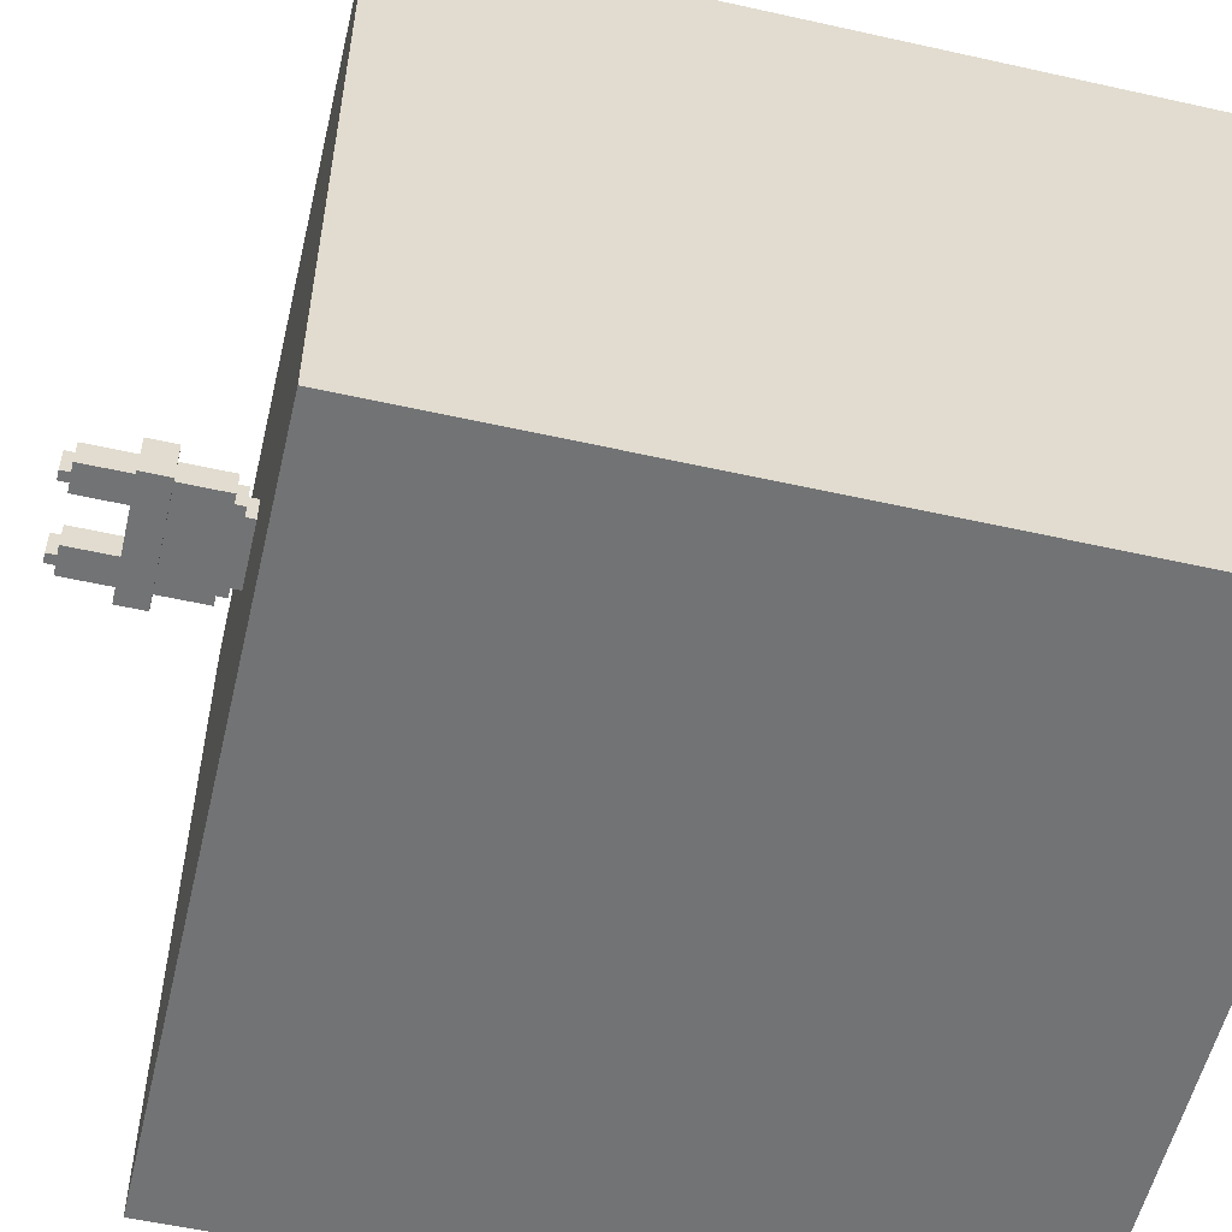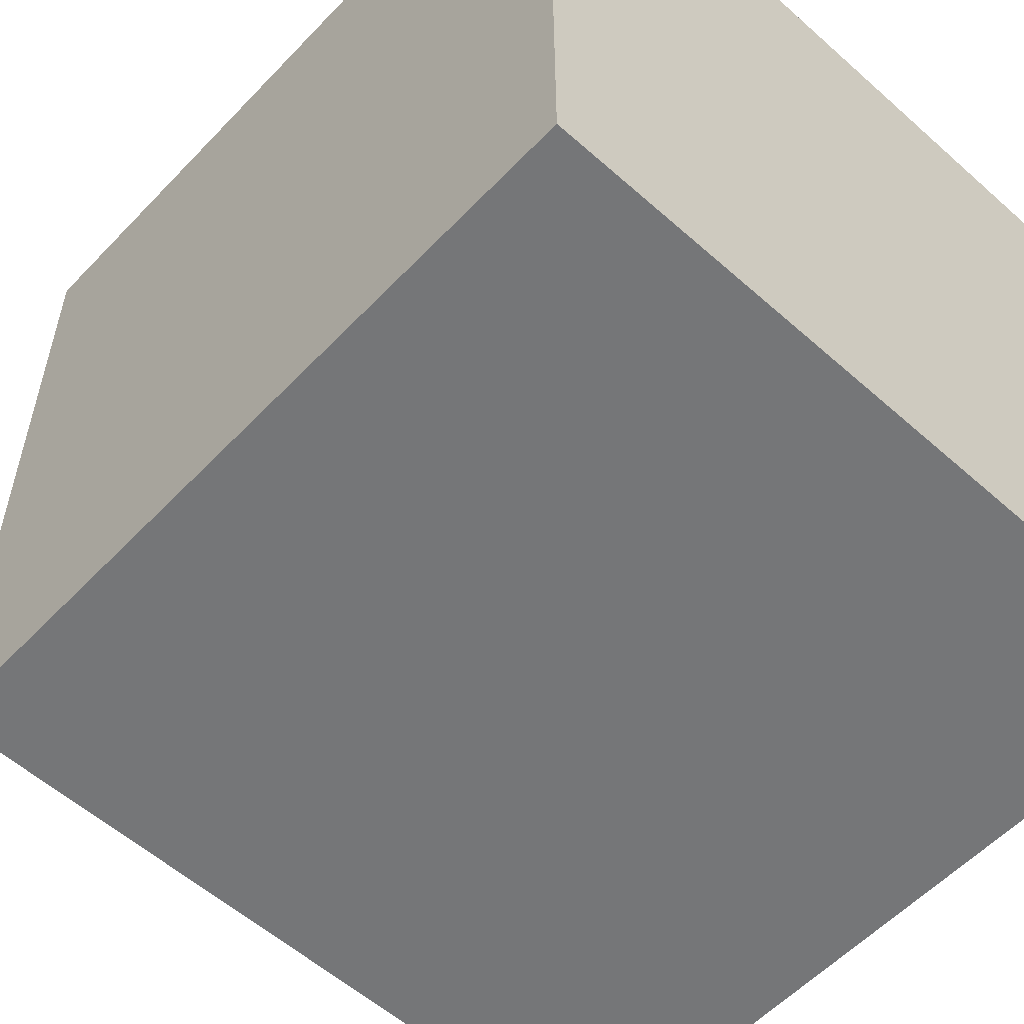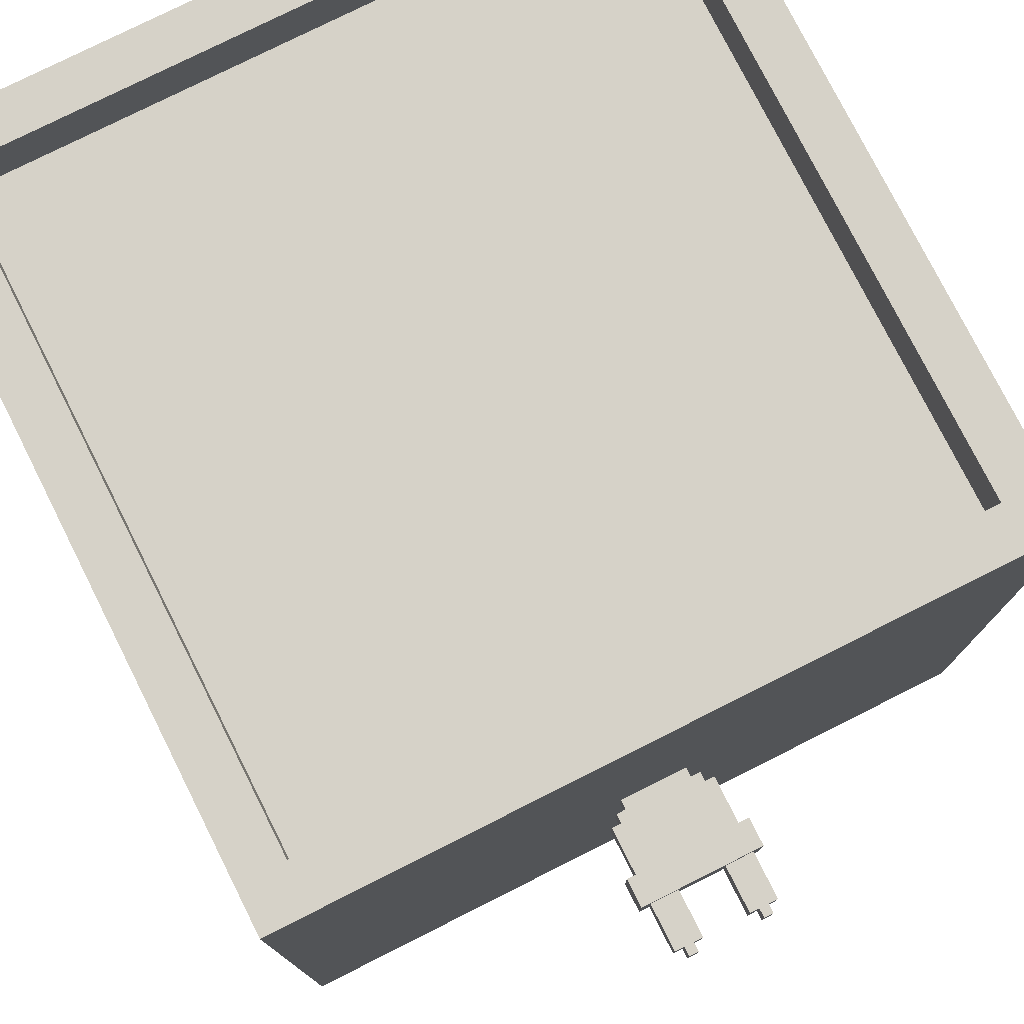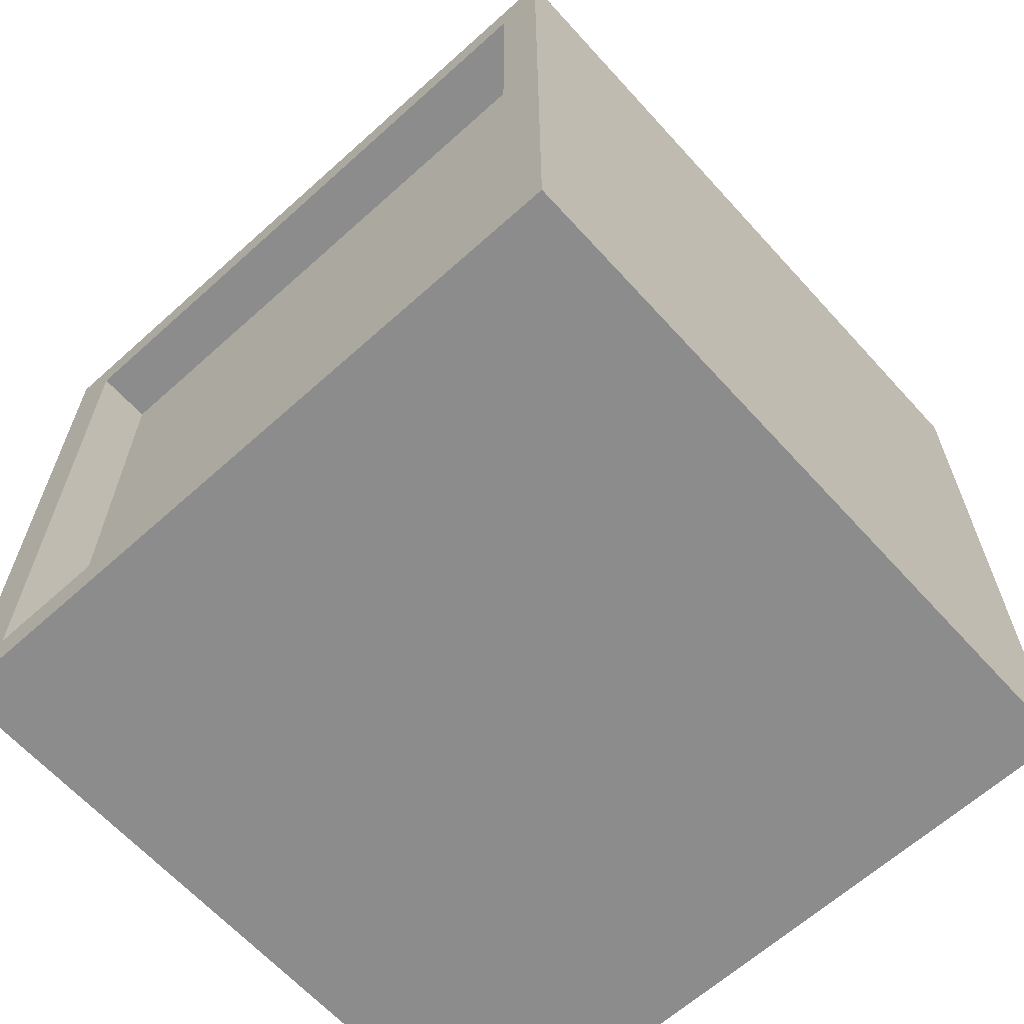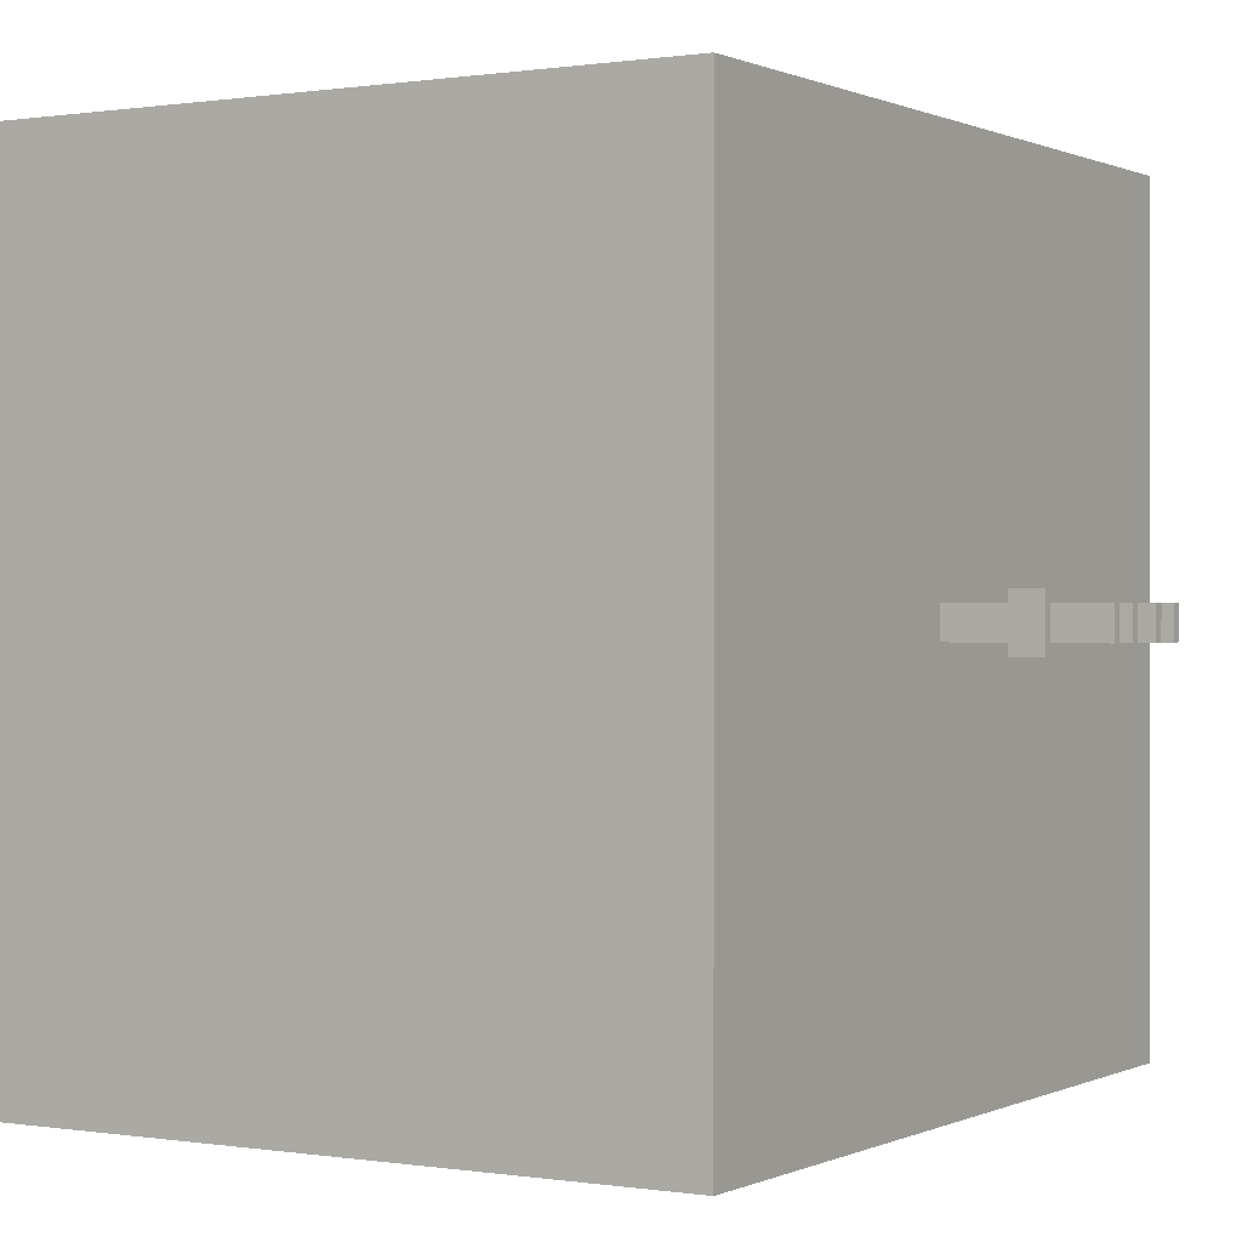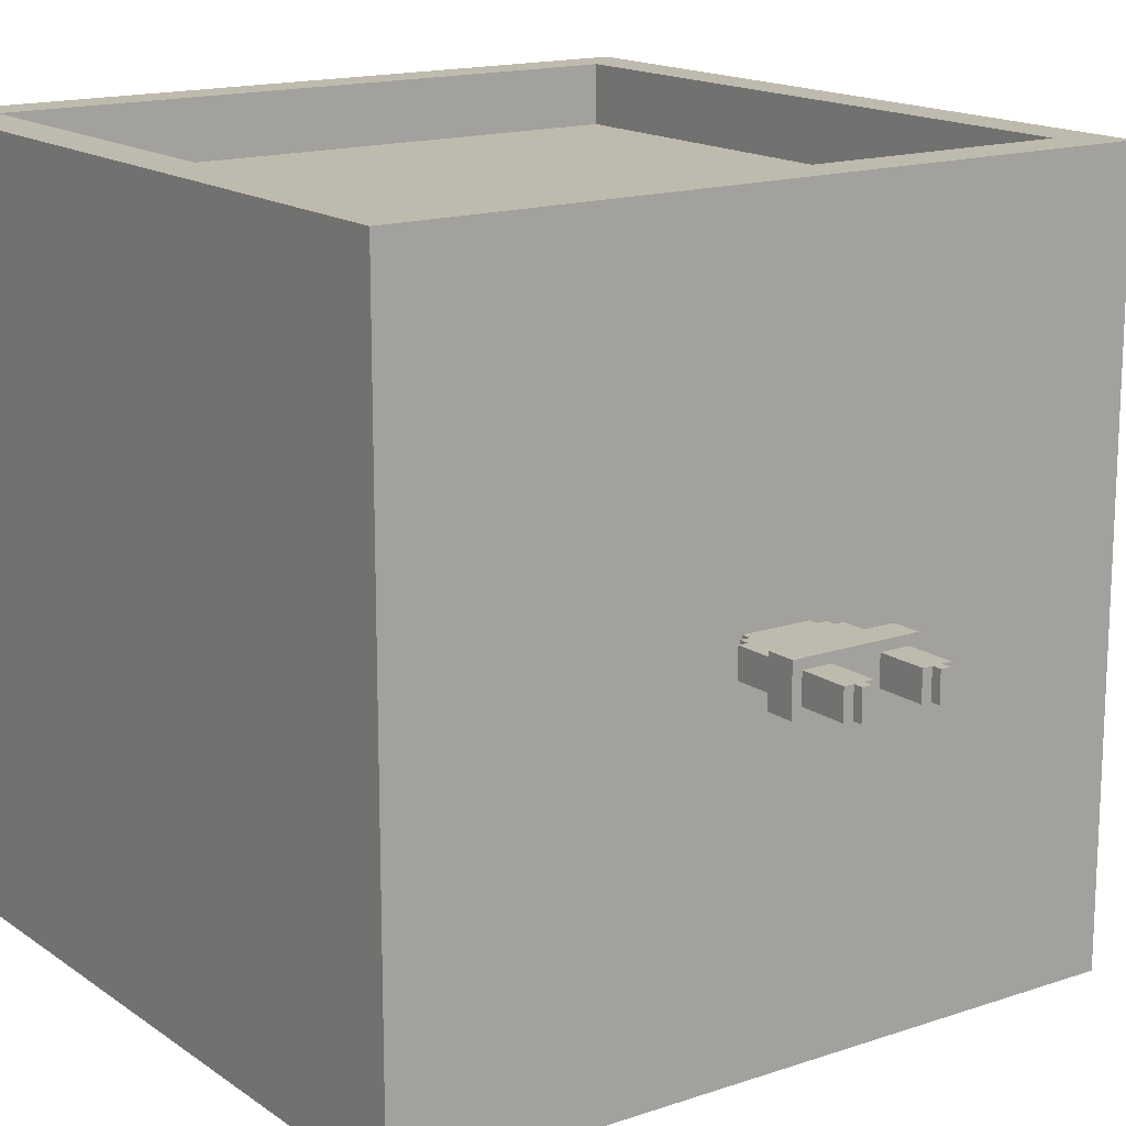
<metadata>
{"format":"obj","ext":"obj","renderer":"f3d","projection":"perspective","resolution":1024,"background":"white","views":[{"elev":-55.8,"azim":-103.2,"up":"+Z"},{"elev":-56.8,"azim":-42.8,"up":"+Z"},{"elev":77.5,"azim":153.3,"up":"+Z"},{"elev":-64.2,"azim":42.2,"up":"+Y"},{"elev":0.3,"azim":121.0,"up":"+Z"},{"elev":15.8,"azim":144.8,"up":"+Z"}]}
</metadata>
<code>
v 0.1437 1.048 0.03942
v -0.1437 1.048 0.03942
v -0.1437 1.048 -0.03883
v 0.1437 1.048 -0.03883
v -0.1176 1.048 -0.03883
v -0.1176 1.022 -0.03883
v -0.1176 1.022 0.03942
v -0.1176 1.048 0.03942
v 0.1176 1.048 -0.03883
v 0.1176 1.022 -0.03883
v 0.1176 1.022 0.03942
v 0.1176 1.048 0.03942
v -0.09142 1.048 -0.03883
v -0.09142 1.022 -0.03883
v -0.09142 0.9954 -0.03883
v -0.09142 0.9954 0.03942
v -0.09142 1.022 0.03942
v -0.09142 1.048 0.03942
v 0.09144 1.048 -0.03883
v 0.09144 1.022 -0.03883
v 0.09144 0.9954 -0.03883
v 0.09144 0.9954 0.03942
v 0.09144 1.022 0.03942
v 0.09144 1.048 0.03942
v -0.1699 1.257 0.03942
v -0.1699 1.257 -0.03883
v -0.1437 1.257 -0.03883
v -0.1176 1.257 -0.03883
v -0.09142 1.257 -0.03883
v 0.09144 1.257 -0.03883
v 0.1176 1.257 -0.03883
v 0.1437 1.257 -0.03883
v 0.1699 1.257 -0.03883
v 0.1699 1.257 0.03942
v 0.1437 1.257 0.03942
v 0.1176 1.257 0.03942
v 0.09144 1.257 0.03942
v -0.09142 1.257 0.03942
v -0.1176 1.257 0.03942
v -0.1437 1.257 0.03942
v -0.1699 1.179 0.03942
v -0.1699 1.179 -0.03883
v -0.1437 1.179 -0.03883
v -0.1176 1.179 -0.03883
v -0.09142 1.179 -0.03883
v 0.09144 1.179 -0.03883
v 0.1176 1.179 -0.03883
v 0.1437 1.179 -0.03883
v 0.1699 1.179 -0.03883
v 0.1699 1.179 0.03942
v 0.1437 1.179 0.03942
v 0.1176 1.179 0.03942
v 0.09144 1.179 0.03942
v -0.09142 1.179 0.03942
v -0.1176 1.179 0.03942
v -0.1437 1.179 0.03942
v -0.06529 1.257 0.03942
v -0.06529 1.179 0.03942
v -0.06529 1.048 0.03942
v -0.06529 1.022 0.03942
v -0.06529 0.9954 0.03942
v -0.06529 0.9954 -0.03883
v -0.06529 1.022 -0.03883
v -0.06529 1.048 -0.03883
v -0.06529 1.179 -0.03883
v -0.06529 1.257 -0.03883
v 0.06526 1.257 0.03942
v 0.06526 1.179 0.03942
v 0.06526 1.048 0.03942
v 0.06526 1.022 0.03942
v 0.06526 0.9954 0.03942
v 0.06526 0.9954 -0.03883
v 0.06526 1.022 -0.03883
v 0.06526 1.048 -0.03883
v 0.06526 1.179 -0.03883
v 0.06526 1.257 -0.03883
v 0.09144 1.388 -0.03883
v 0.1176 1.388 -0.03883
v 0.09144 1.388 0.03942
v 0.1176 1.388 0.03942
v 0.06526 1.388 -0.03883
v 0.06526 1.388 0.03942
v -0.1176 1.388 -0.03883
v -0.09142 1.388 -0.03883
v -0.1176 1.388 0.03942
v -0.09142 1.388 0.03942
v -0.06529 1.388 -0.03883
v -0.06529 1.388 0.03942
v -0.1699 1.179 -0.06547
v -0.1437 1.179 -0.06547
v -0.1699 1.257 -0.06547
v -0.1437 1.257 -0.06547
v -0.1176 1.179 -0.06547
v -0.1176 1.257 -0.06547
v -0.09142 1.179 -0.06547
v -0.09142 1.257 -0.06547
v 0.06526 1.179 -0.06547
v 0.09144 1.179 -0.06547
v 0.06526 1.257 -0.06547
v 0.09144 1.257 -0.06547
v 0.1176 1.179 -0.06547
v 0.1176 1.257 -0.06547
v 0.1437 1.179 -0.06547
v 0.1437 1.257 -0.06547
v 0.1699 1.179 -0.06547
v 0.1699 1.257 -0.06547
v -0.06529 1.179 -0.06547
v -0.06529 1.257 -0.06547
v 0.1699 1.257 0.06547
v 0.1437 1.257 0.06547
v 0.1437 1.179 0.06547
v 0.1699 1.179 0.06547
v 0.1176 1.179 0.06547
v 0.1176 1.257 0.06547
v 0.09144 1.179 0.06547
v 0.09144 1.257 0.06547
v 0.06526 1.257 0.06547
v 0.06526 1.179 0.06547
v -0.1176 1.179 0.06547
v -0.1176 1.257 0.06547
v -0.09142 1.179 0.06547
v -0.09142 1.257 0.06547
v -0.1437 1.179 0.06547
v -0.1437 1.257 0.06547
v -0.1699 1.257 0.06547
v -0.1699 1.179 0.06547
v -0.06529 1.257 0.06547
v -0.06529 1.179 0.06547
v 0.1437 1.388 -0.03883
v 0.1437 1.388 0.03942
v -0.1437 1.388 -0.03883
v -0.1437 1.388 0.03942
v 0.09144 1.414 -0.03883
v 0.1176 1.414 -0.03883
v 0.09144 1.414 0.03942
v 0.1176 1.414 0.03942
v -0.1176 1.414 -0.03883
v -0.09142 1.414 -0.03883
v -0.1176 1.414 0.03942
v -0.09142 1.414 0.03942
v -0.9961 -0.9961 0.9961
v 0.9961 -0.9961 0.9961
v -0.9961 0.9961 0.9961
v 0.9961 0.9961 0.9961
v -0.9961 0.9961 -0.9961
v 0.9961 0.9961 -0.9961
v -0.9961 -0.9961 -0.9961
v 0.9961 -0.9961 -0.9961
v -0.9961 0.8715 0.9961
v -0.9961 0.8715 -0.9961
v 0.9961 0.8715 -0.9961
v 0.9961 0.8715 0.9961
v -0.9961 -0.8715 0.9961
v -0.9961 -0.8715 -0.9961
v 0.9961 -0.8715 -0.9961
v 0.9961 -0.8715 0.9961
v 0.8716 -0.9961 0.9961
v 0.8716 -0.8715 0.9961
v 0.8716 0.8715 0.9961
v 0.8716 0.9961 0.9961
v 0.8716 0.9961 -0.9961
v 0.8716 0.8715 -0.9961
v 0.8716 -0.8715 -0.9961
v 0.8716 -0.9961 -0.9961
v -0.8716 -0.9961 0.9961
v -0.8716 -0.8715 0.9961
v -0.8716 0.8715 0.9961
v -0.8716 0.9961 0.9961
v -0.8716 0.9961 -0.9961
v -0.8716 0.8715 -0.9961
v -0.8716 -0.8715 -0.9961
v -0.8716 -0.9961 -0.9961
v 0.8716 0.8715 0.8354
v -0.8716 0.8715 0.8354
v -0.8716 -0.8715 0.8354
v 0.8716 -0.8715 0.8354
f 2 8 55 56
f 5 3 43 44
f 13 5 44 45
f 14 6 5 13
f 8 7 17 18
f 55 8 18 54
f 4 9 47 48
f 52 12 1 51
f 19 74 75 46
f 20 73 74 19
f 21 72 73 20
f 21 22 71 72
f 23 70 71 22
f 69 70 23 24
f 68 69 24 53
f 9 19 46 47
f 10 20 19 9
f 24 23 11 12
f 53 24 12 52
f 41 25 26 42
f 90 89 91 92
f 93 90 92 94
f 95 93 94 96
f 98 97 99 100
f 101 98 100 102
f 103 101 102 104
f 105 103 104 106
f 33 34 50 49
f 109 110 111 112
f 114 113 111 110
f 116 115 113 114
f 117 118 115 116
f 120 119 121 122
f 123 119 120 124
f 124 125 126 123
f 33 32 35 34
f 129 78 80 130
f 134 133 135 136
f 138 137 139 140
f 83 131 132 85
f 27 26 25 40
f 2 56 43 3
f 51 1 4 48
f 48 49 50 51
f 42 43 56 41
f 3 5 8 2
f 5 6 7 8
f 6 14 17 7
f 14 15 16 17
f 1 12 9 4
f 10 9 12 11
f 21 20 23 22
f 11 23 20 10
f 122 121 128 127
f 54 18 59 58
f 18 17 60 59
f 61 60 17 16
f 62 61 16 15
f 63 62 15 14
f 64 63 14 13
f 65 64 13 45
f 108 107 95 96
f 118 117 127 128
f 69 68 58 59
f 70 69 59 60
f 61 71 70 60
f 62 72 71 61
f 63 73 72 62
f 64 74 73 63
f 65 75 74 64
f 99 97 107 108
f 31 30 77 78
f 37 36 80 79
f 30 76 81 77
f 67 37 79 82
f 29 28 83 84
f 39 38 86 85
f 66 29 84 87
f 38 57 88 86
f 43 42 89 90
f 42 26 91 89
f 26 27 92 91
f 44 43 90 93
f 27 28 94 92
f 45 44 93 95
f 28 29 96 94
f 46 75 97 98
f 76 30 100 99
f 47 46 98 101
f 30 31 102 100
f 48 47 101 103
f 31 32 104 102
f 49 48 103 105
f 32 33 106 104
f 33 49 105 106
f 99 108 66 76
f 65 45 95 107
f 29 66 108 96
f 97 75 65 107
f 34 35 110 109
f 51 50 112 111
f 50 34 109 112
f 52 51 111 113
f 35 36 114 110
f 53 52 113 115
f 36 37 116 114
f 68 53 115 118
f 37 67 117 116
f 55 54 121 119
f 38 39 120 122
f 56 55 119 123
f 39 40 124 120
f 40 25 125 124
f 25 41 126 125
f 41 56 123 126
f 118 128 58 68
f 54 58 128 121
f 57 38 122 127
f 117 67 57 127
f 57 67 76 66
f 81 76 67 82
f 66 87 88 57
f 32 31 78 129
f 36 35 130 80
f 35 32 129 130
f 28 27 131 83
f 27 40 132 131
f 40 39 85 132
f 78 77 133 134
f 77 79 135 133
f 79 80 136 135
f 80 78 134 136
f 84 83 137 138
f 83 85 139 137
f 85 86 140 139
f 86 84 138 140
f 77 81 82 79
f 87 84 86 88
f 166 153 141 165
f 145 143 168 169
f 172 147 154 171
f 141 147 172 165
f 142 148 155 156
f 154 147 141 153
f 145 150 149 143
f 170 150 145 169
f 152 151 146 144
f 168 143 149 167
f 150 154 153 149
f 171 154 150 170
f 156 155 151 152
f 167 149 153 166
f 156 158 157 142
f 152 159 158 156
f 144 160 159 152
f 161 160 144 146
f 151 162 161 146
f 155 163 162 151
f 148 164 163 155
f 157 164 148 142
f 158 166 165 157
f 173 174 175 176
f 160 168 167 159
f 169 168 160 161
f 162 170 169 161
f 163 171 170 162
f 164 172 171 163
f 165 172 164 157
f 159 167 174 173
f 167 166 175 174
f 166 158 176 175
f 158 159 173 176

</code>
